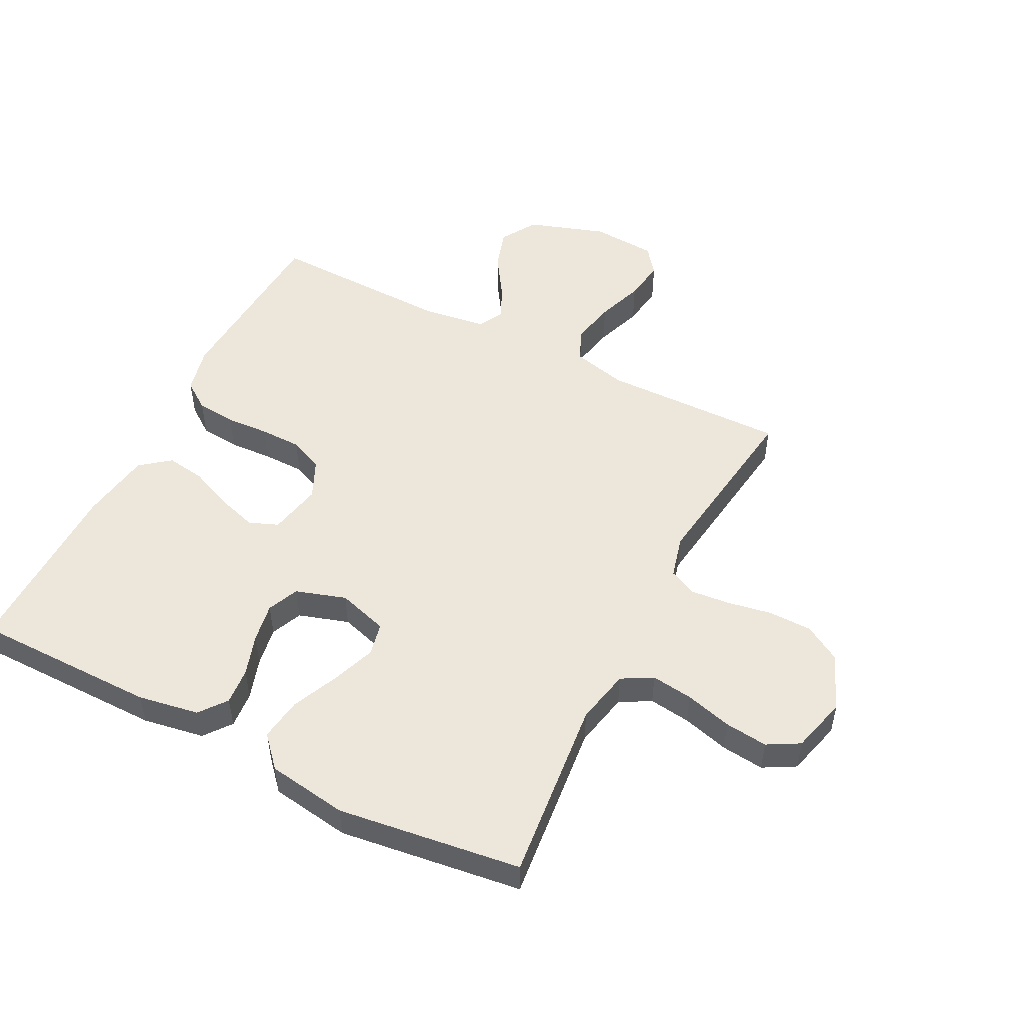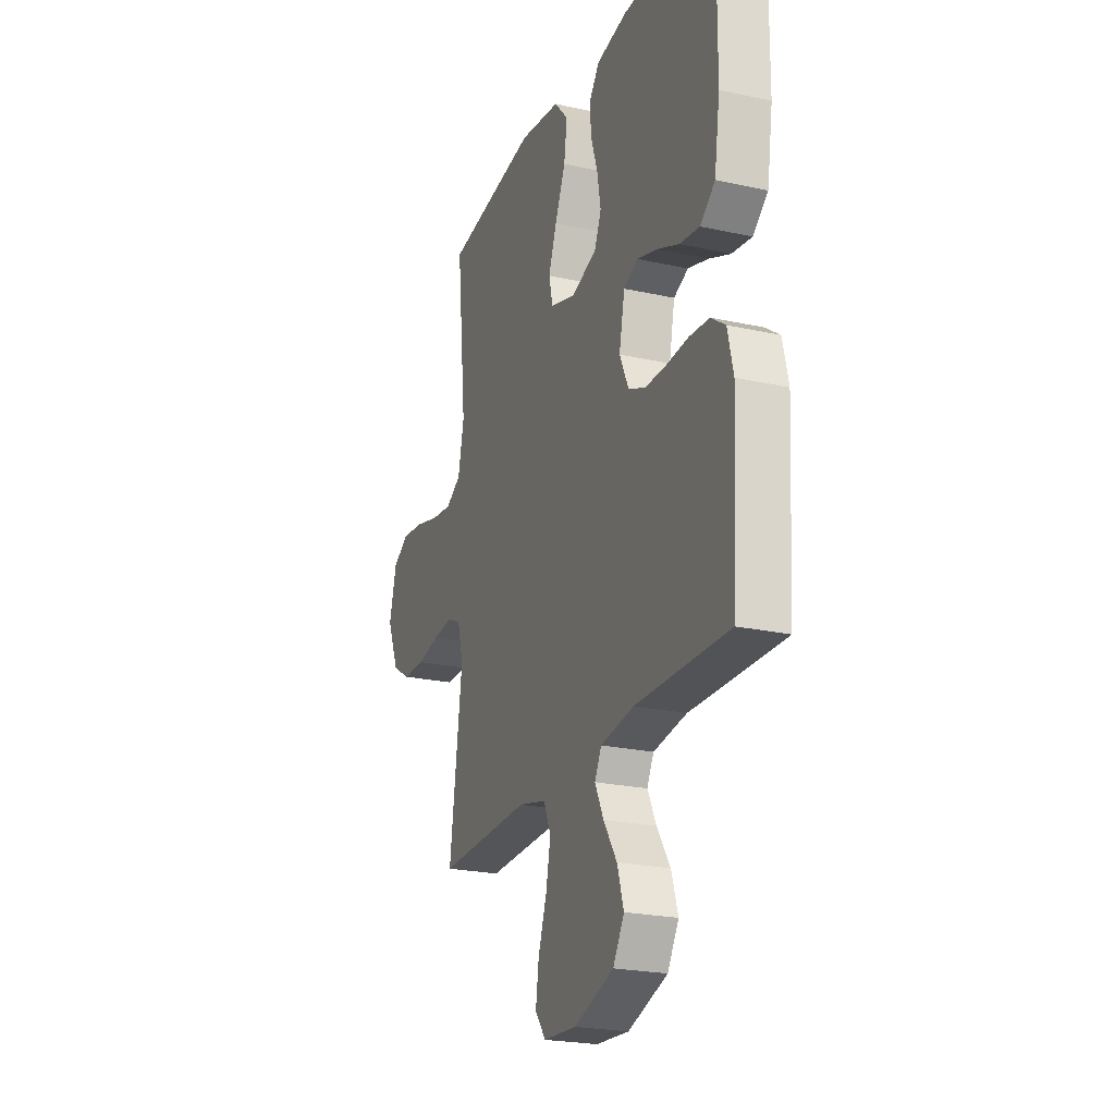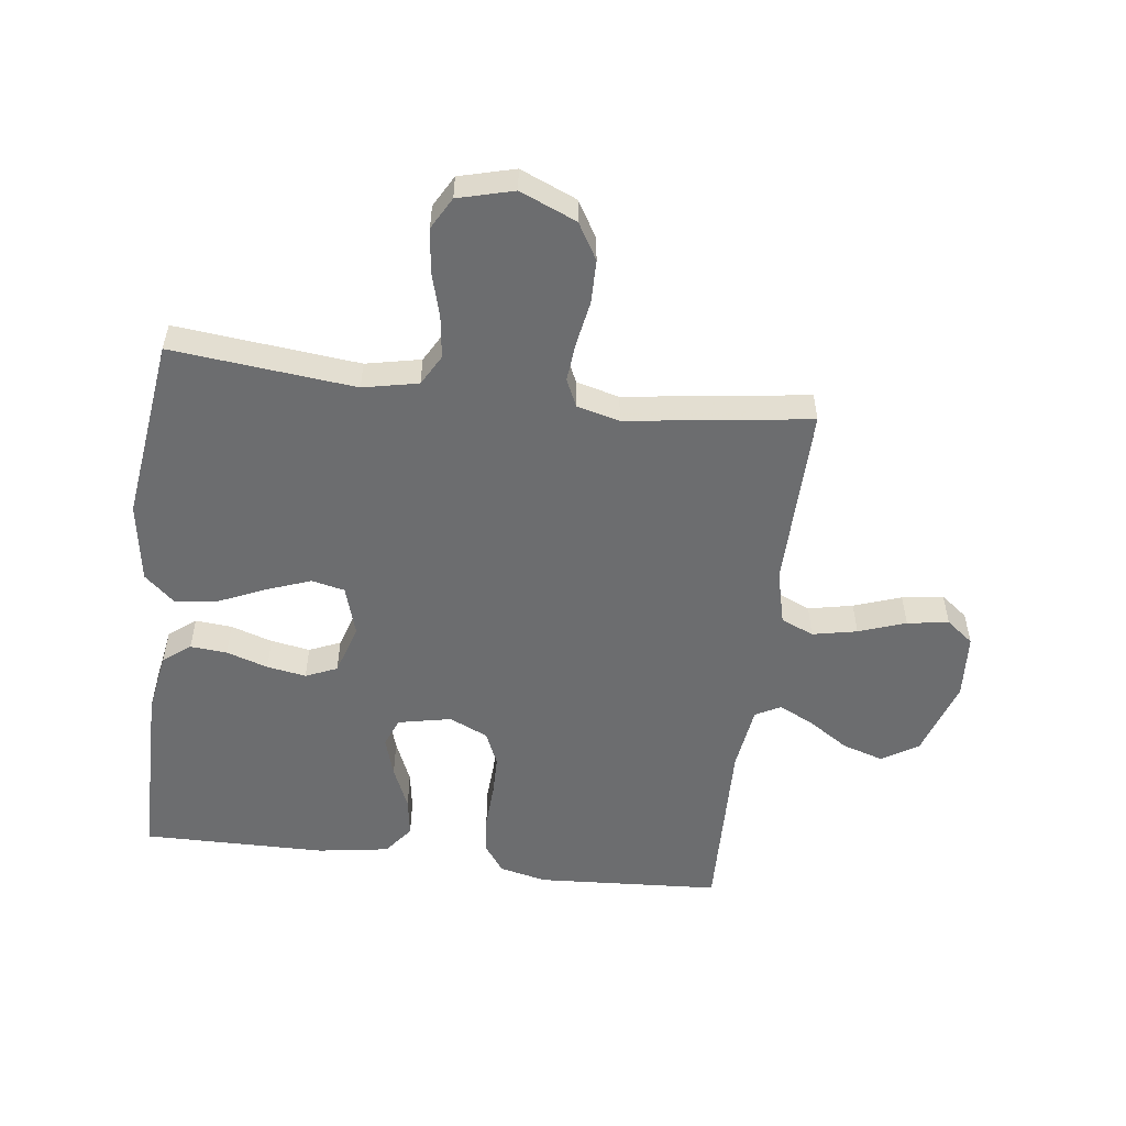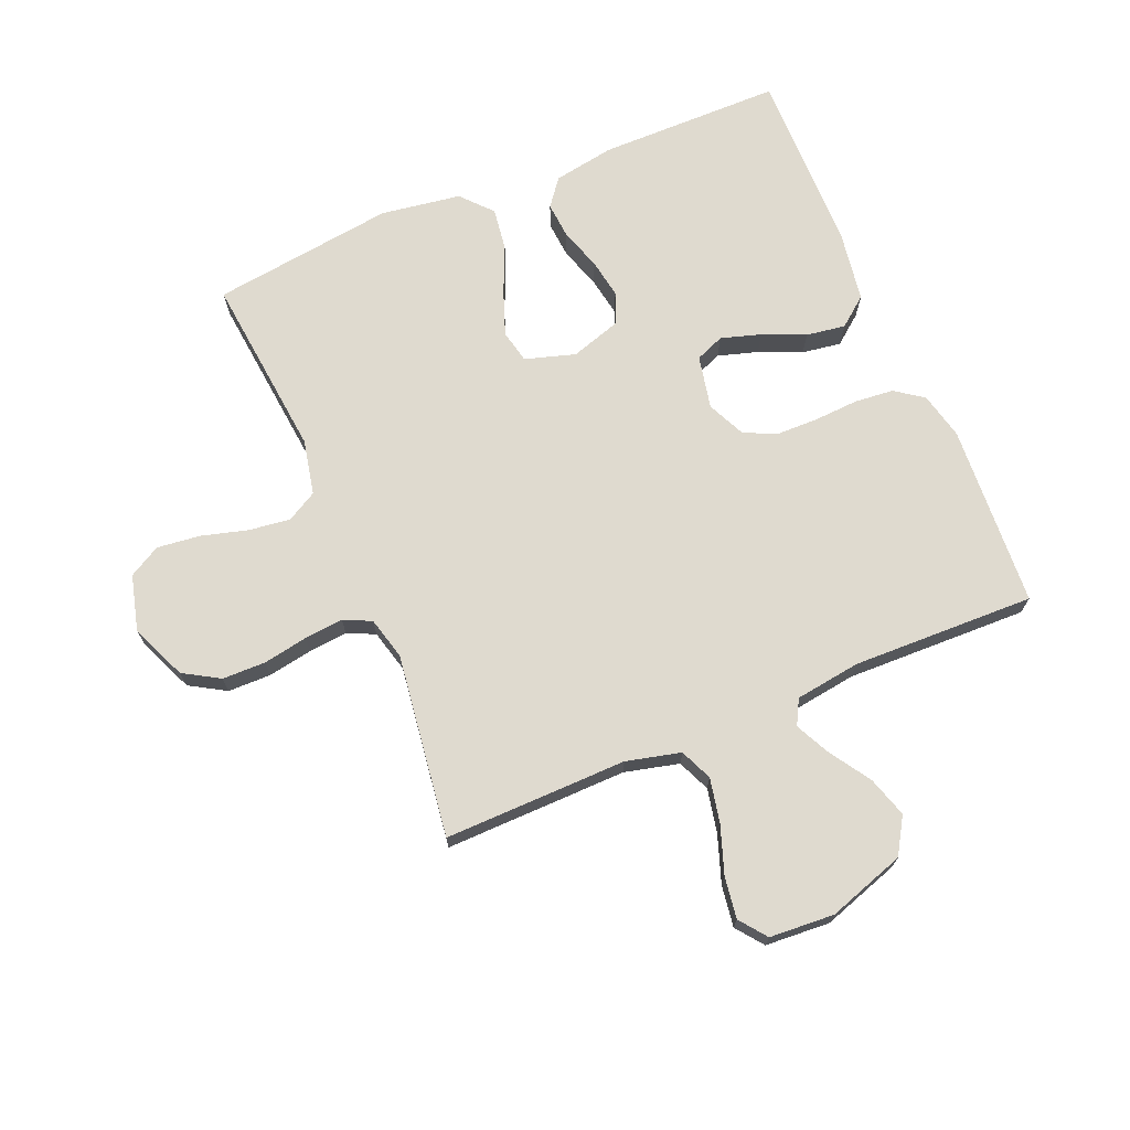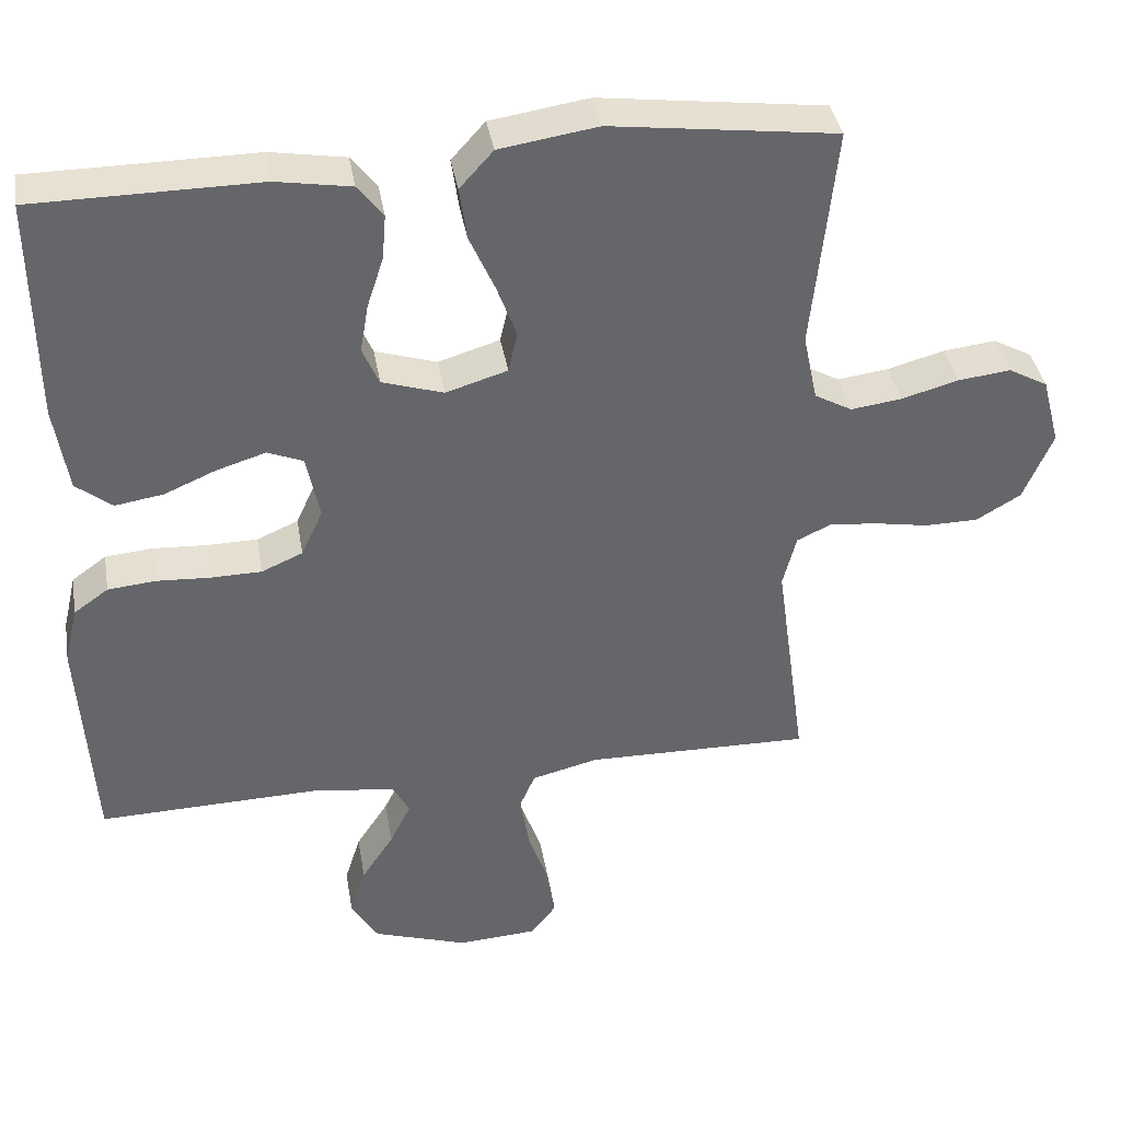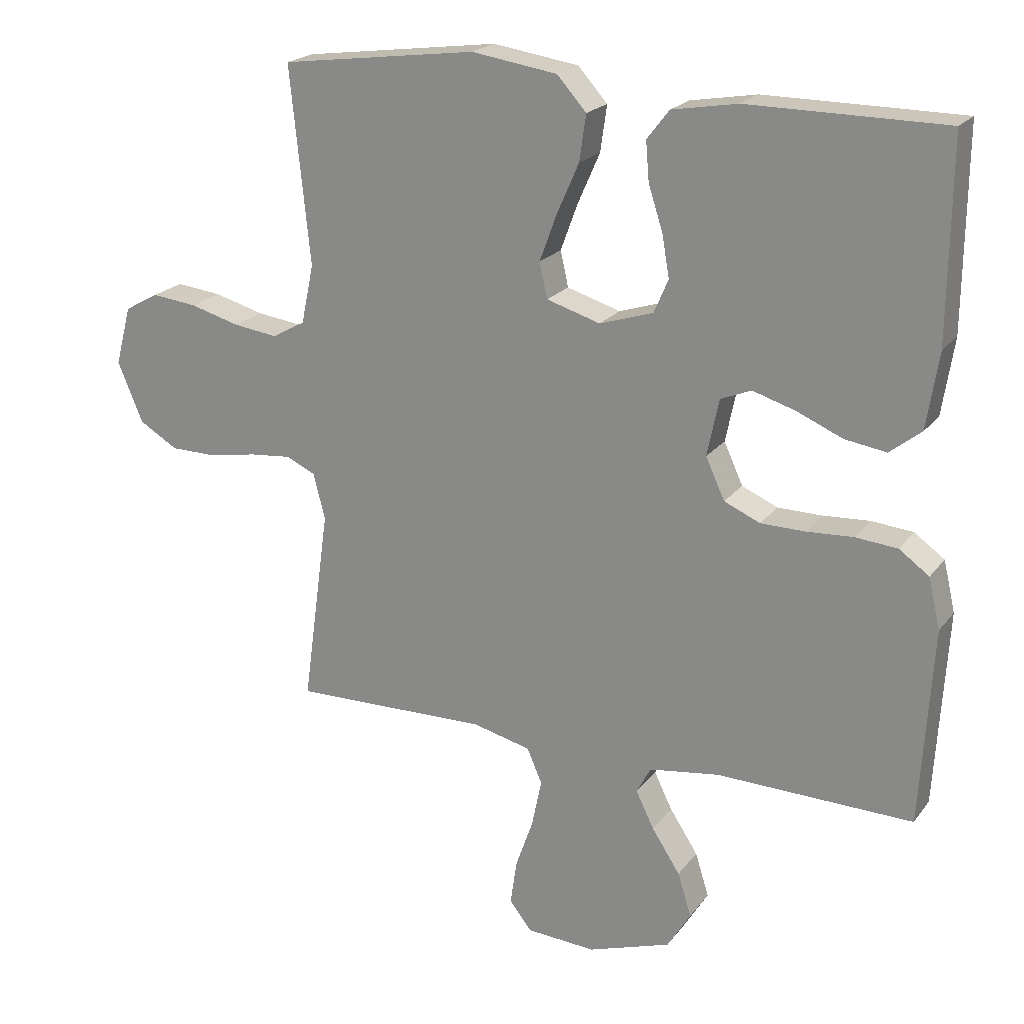
<metadata>
{"format":"obj","ext":"obj","renderer":"f3d","projection":"perspective","resolution":1024,"background":"white","views":[{"elev":51.1,"azim":27.0,"up":"+Y"},{"elev":-23.1,"azim":-110.5,"up":"+Z"},{"elev":-53.9,"azim":82.8,"up":"+Y"},{"elev":70.8,"azim":157.2,"up":"+Y"},{"elev":38.7,"azim":-9.6,"up":"+Z"},{"elev":20.7,"azim":-153.7,"up":"+Z"}]}
</metadata>
<code>
v 0.5 0.07 0.5
v 0.469 0.07 0.2
v 0.488 0.07 0.11
v 0.538 0.07 0.082
v 0.606 0.07 0.091
v 0.682 0.07 0.112
v 0.752 0.07 0.12
v 0.804 0.07 0.091
v 0.828 0.07 0
v 0.789 0.07 -0.092
v 0.73 0.07 -0.127
v 0.659 0.07 -0.128
v 0.586 0.07 -0.115
v 0.522 0.07 -0.109
v 0.477 0.07 -0.13
v 0.459 0.07 -0.2
v 0.5 0.07 -0.5
v 0.2 0.07 -0.495
v 0.111 0.07 -0.517
v 0.088 0.07 -0.57
v 0.103 0.07 -0.643
v 0.13 0.07 -0.72
v 0.14 0.07 -0.788
v 0.106 0.07 -0.832
v 0 0.07 -0.839
v -0.127 0.07 -0.797
v -0.163 0.07 -0.738
v -0.142 0.07 -0.671
v -0.099 0.07 -0.605
v -0.071 0.07 -0.548
v -0.093 0.07 -0.507
v -0.2 0.07 -0.492
v -0.5 0.07 -0.5
v -0.518 0.07 -0.2
v -0.5 0.07 -0.123
v -0.454 0.07 -0.09
v -0.39 0.07 -0.084
v -0.319 0.07 -0.088
v -0.251 0.07 -0.087
v -0.196 0.07 -0.063
v -0.167 0.07 0
v -0.185 0.07 0.087
v -0.232 0.07 0.106
v -0.297 0.07 0.086
v -0.367 0.07 0.056
v -0.431 0.07 0.046
v -0.479 0.07 0.084
v -0.497 0.07 0.2
v -0.5 0.07 0.5
v -0.2 0.07 0.502
v -0.1 0.07 0.485
v -0.066 0.07 0.441
v -0.071 0.07 0.381
v -0.093 0.07 0.313
v -0.104 0.07 0.249
v -0.082 0.07 0.198
v 0 0.07 0.172
v 0.082 0.07 0.197
v 0.094 0.07 0.251
v 0.068 0.07 0.322
v 0.034 0.07 0.399
v 0.024 0.07 0.469
v 0.069 0.07 0.519
v 0.2 0.07 0.539
v 0.5 0 0.5
v 0.469 0 0.2
v 0.488 0 0.11
v 0.538 0 0.082
v 0.606 0 0.091
v 0.682 0 0.112
v 0.752 0 0.12
v 0.804 0 0.091
v 0.828 0 0
v 0.789 0 -0.092
v 0.73 0 -0.127
v 0.659 0 -0.128
v 0.586 0 -0.115
v 0.522 0 -0.109
v 0.477 0 -0.13
v 0.459 0 -0.2
v 0.5 0 -0.5
v 0.2 0 -0.495
v 0.111 0 -0.517
v 0.088 0 -0.57
v 0.103 0 -0.643
v 0.13 0 -0.72
v 0.14 0 -0.788
v 0.106 0 -0.832
v 0 0 -0.839
v -0.127 0 -0.797
v -0.163 0 -0.738
v -0.142 0 -0.671
v -0.099 0 -0.605
v -0.071 0 -0.548
v -0.093 0 -0.507
v -0.2 0 -0.492
v -0.5 0 -0.5
v -0.518 0 -0.2
v -0.5 0 -0.123
v -0.454 0 -0.09
v -0.39 0 -0.084
v -0.319 0 -0.088
v -0.251 0 -0.087
v -0.196 0 -0.063
v -0.167 0 0
v -0.185 0 0.087
v -0.232 0 0.106
v -0.297 0 0.086
v -0.367 0 0.056
v -0.431 0 0.046
v -0.479 0 0.084
v -0.497 0 0.2
v -0.5 0 0.5
v -0.2 0 0.502
v -0.1 0 0.485
v -0.066 0 0.441
v -0.071 0 0.381
v -0.093 0 0.313
v -0.104 0 0.249
v -0.082 0 0.198
v 0 0 0.172
v 0.082 0 0.197
v 0.094 0 0.251
v 0.068 0 0.322
v 0.034 0 0.399
v 0.024 0 0.469
v 0.069 0 0.519
v 0.2 0 0.539
f 63 64 1 2
f 60 61 62 63
f 59 60 63 2
f 58 59 2 3
f 57 58 3 4
f 51 52 53 54
f 51 54 55
f 50 51 55
f 49 50 55
f 48 49 55 56
f 44 45 46 47
f 43 44 47 48
f 35 36 37 38
f 35 38 39
f 32 33 34 35
f 31 32 35 39
f 30 31 39 40
f 26 27 28 29
f 26 29 30
f 25 26 30
f 24 25 30
f 21 22 23 24
f 20 21 24 30
f 19 20 30 40
f 16 17 18
f 15 16 18 19
f 10 11 12 13
f 10 13 14
f 9 10 14
f 8 9 14
f 5 6 7 8
f 4 5 8 14
f 57 4 14 15
f 43 48 56 57
f 42 43 57 15
f 15 19 40 41
f 15 41 42
f 66 65 128 127
f 127 126 125 124
f 66 127 124 123
f 67 66 123 122
f 68 67 122 121
f 118 117 116 115
f 119 118 115
f 119 115 114
f 119 114 113
f 120 119 113 112
f 111 110 109 108
f 112 111 108 107
f 102 101 100 99
f 103 102 99
f 99 98 97 96
f 103 99 96 95
f 104 103 95 94
f 93 92 91 90
f 94 93 90
f 94 90 89
f 94 89 88
f 88 87 86 85
f 94 88 85 84
f 104 94 84 83
f 82 81 80
f 83 82 80 79
f 77 76 75 74
f 78 77 74
f 78 74 73
f 78 73 72
f 72 71 70 69
f 78 72 69 68
f 79 78 68 121
f 121 120 112 107
f 79 121 107 106
f 105 104 83 79
f 106 105 79
f 1 65 66 2
f 2 66 67 3
f 3 67 68 4
f 4 68 69 5
f 5 69 70 6
f 6 70 71 7
f 7 71 72 8
f 8 72 73 9
f 9 73 74 10
f 10 74 75 11
f 11 75 76 12
f 12 76 77 13
f 13 77 78 14
f 14 78 79 15
f 15 79 80 16
f 16 80 81 17
f 17 81 82 18
f 18 82 83 19
f 19 83 84 20
f 20 84 85 21
f 21 85 86 22
f 22 86 87 23
f 23 87 88 24
f 24 88 89 25
f 25 89 90 26
f 26 90 91 27
f 27 91 92 28
f 28 92 93 29
f 29 93 94 30
f 30 94 95 31
f 31 95 96 32
f 32 96 97 33
f 33 97 98 34
f 34 98 99 35
f 35 99 100 36
f 36 100 101 37
f 37 101 102 38
f 38 102 103 39
f 39 103 104 40
f 40 104 105 41
f 41 105 106 42
f 42 106 107 43
f 43 107 108 44
f 44 108 109 45
f 45 109 110 46
f 46 110 111 47
f 47 111 112 48
f 48 112 113 49
f 49 113 114 50
f 50 114 115 51
f 51 115 116 52
f 52 116 117 53
f 53 117 118 54
f 54 118 119 55
f 55 119 120 56
f 56 120 121 57
f 57 121 122 58
f 58 122 123 59
f 59 123 124 60
f 60 124 125 61
f 61 125 126 62
f 62 126 127 63
f 63 127 128 64
f 64 128 65 1

</code>
